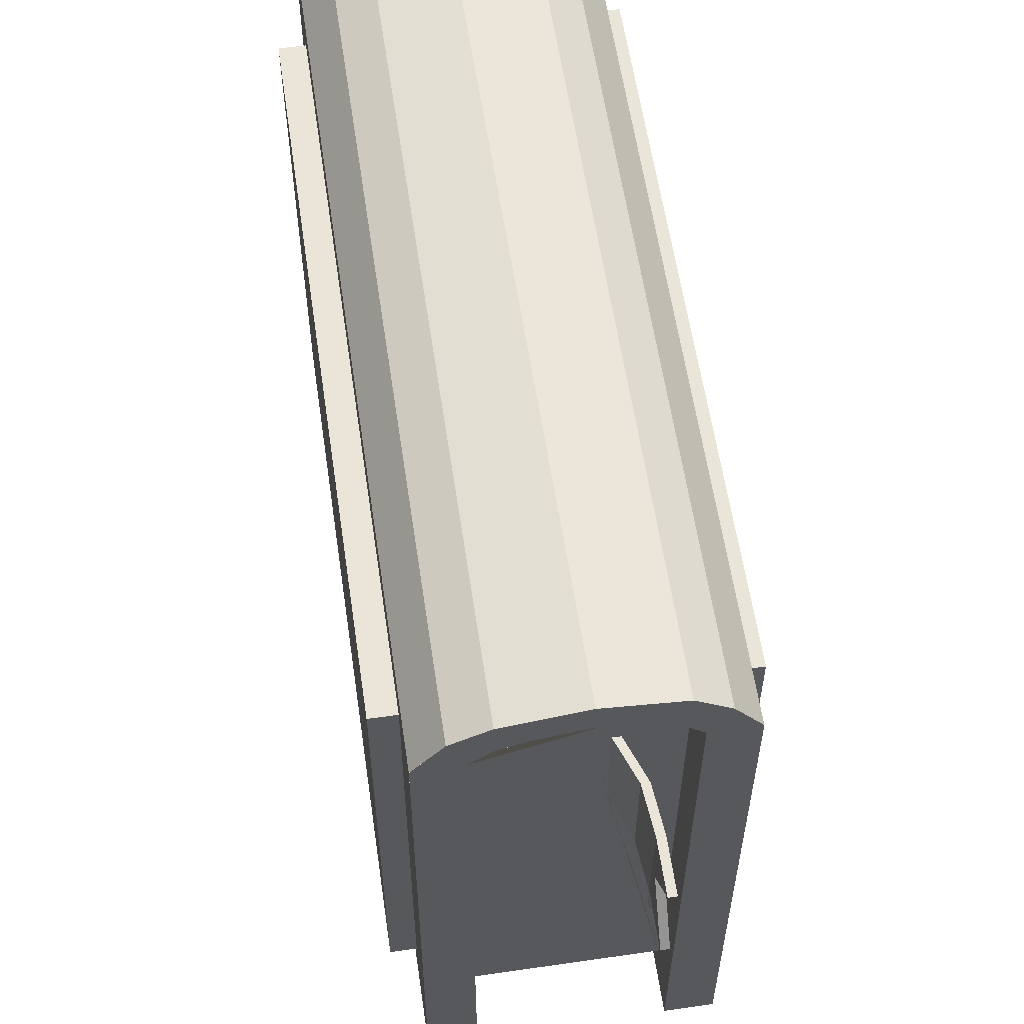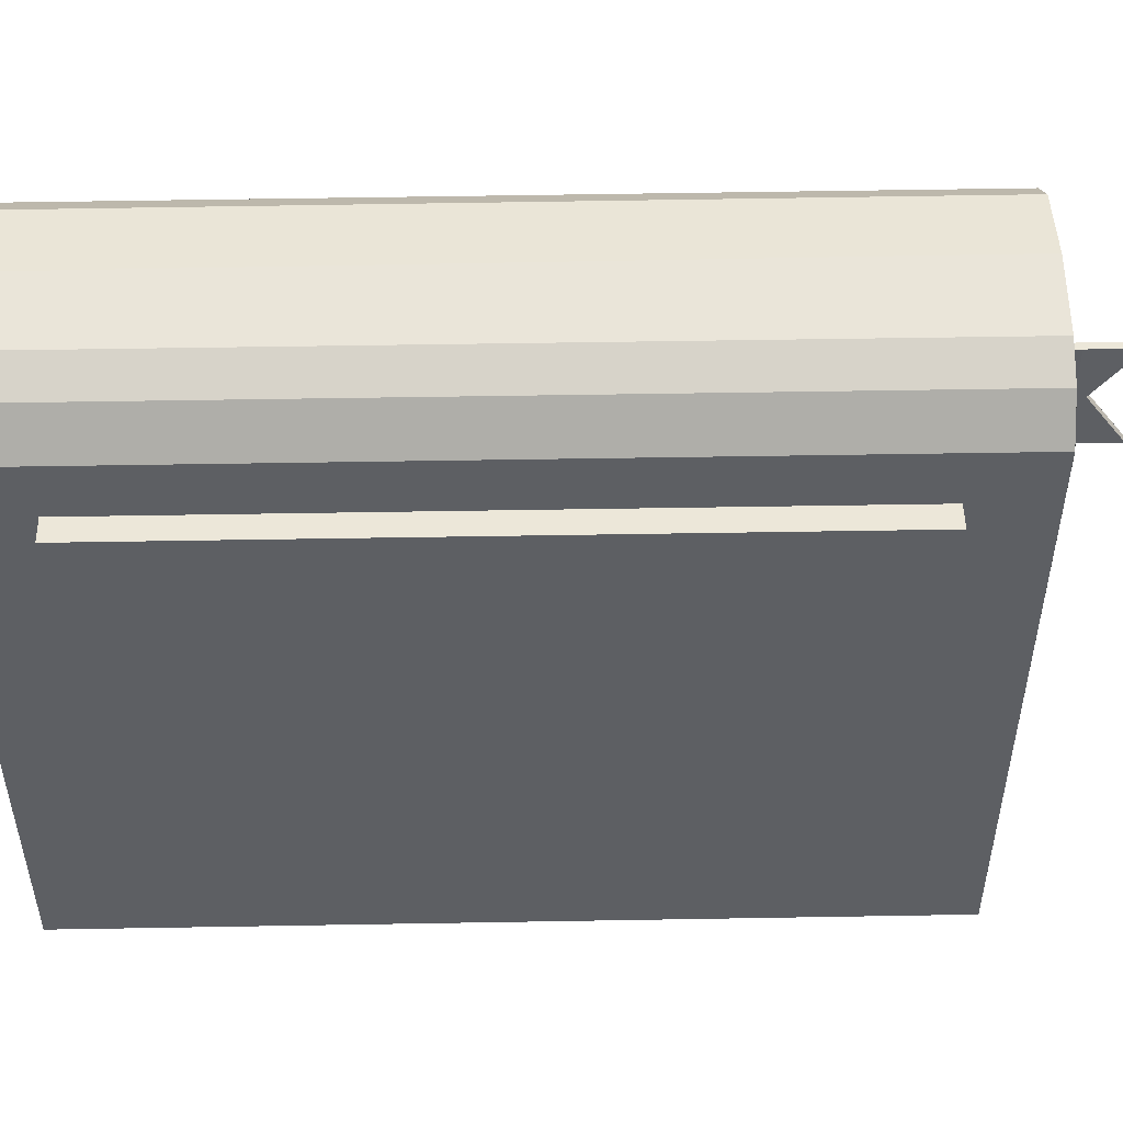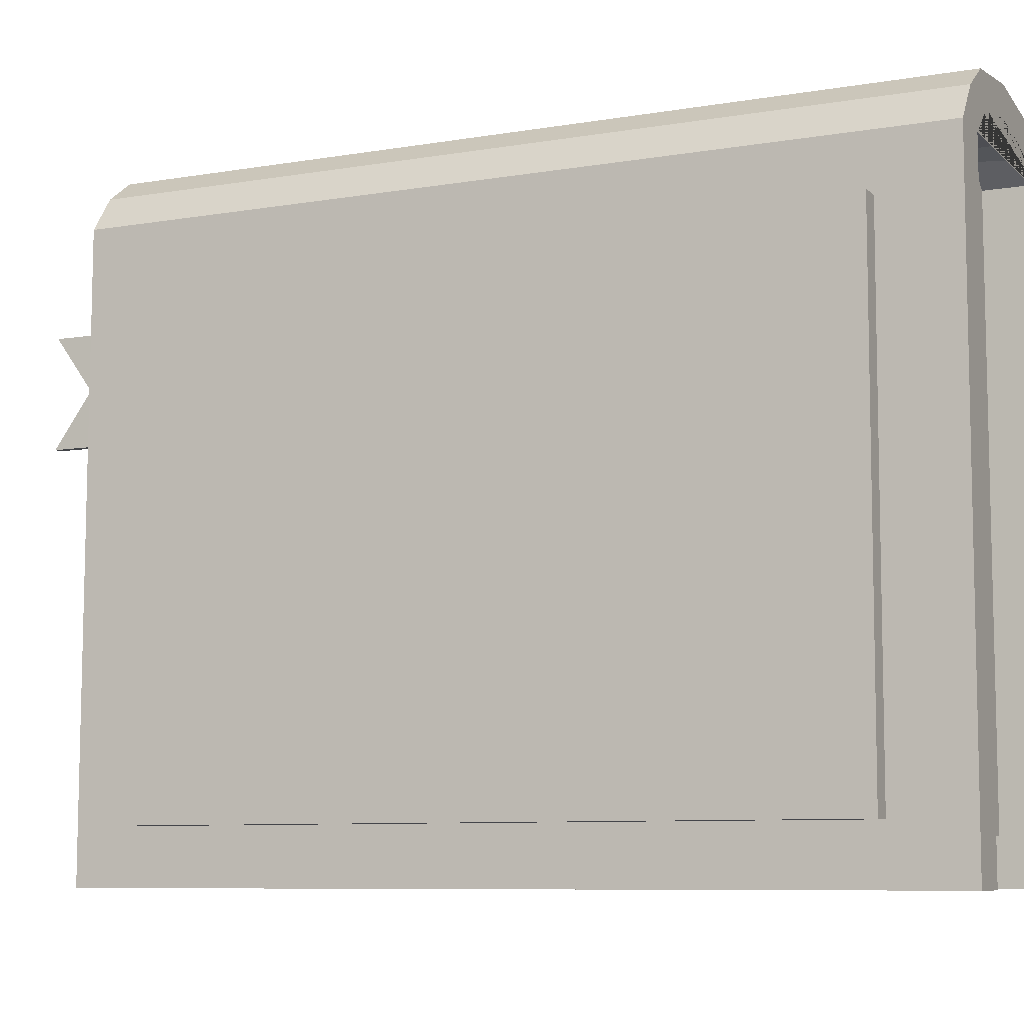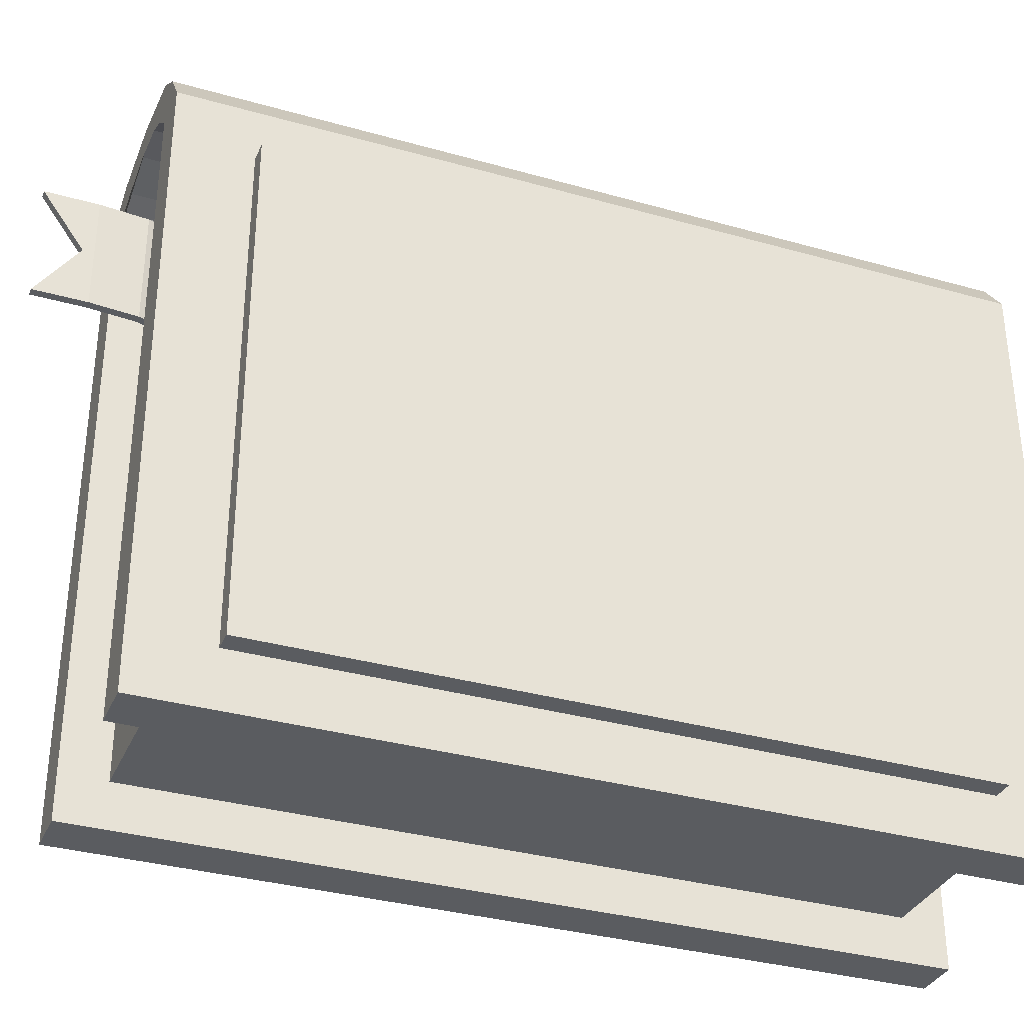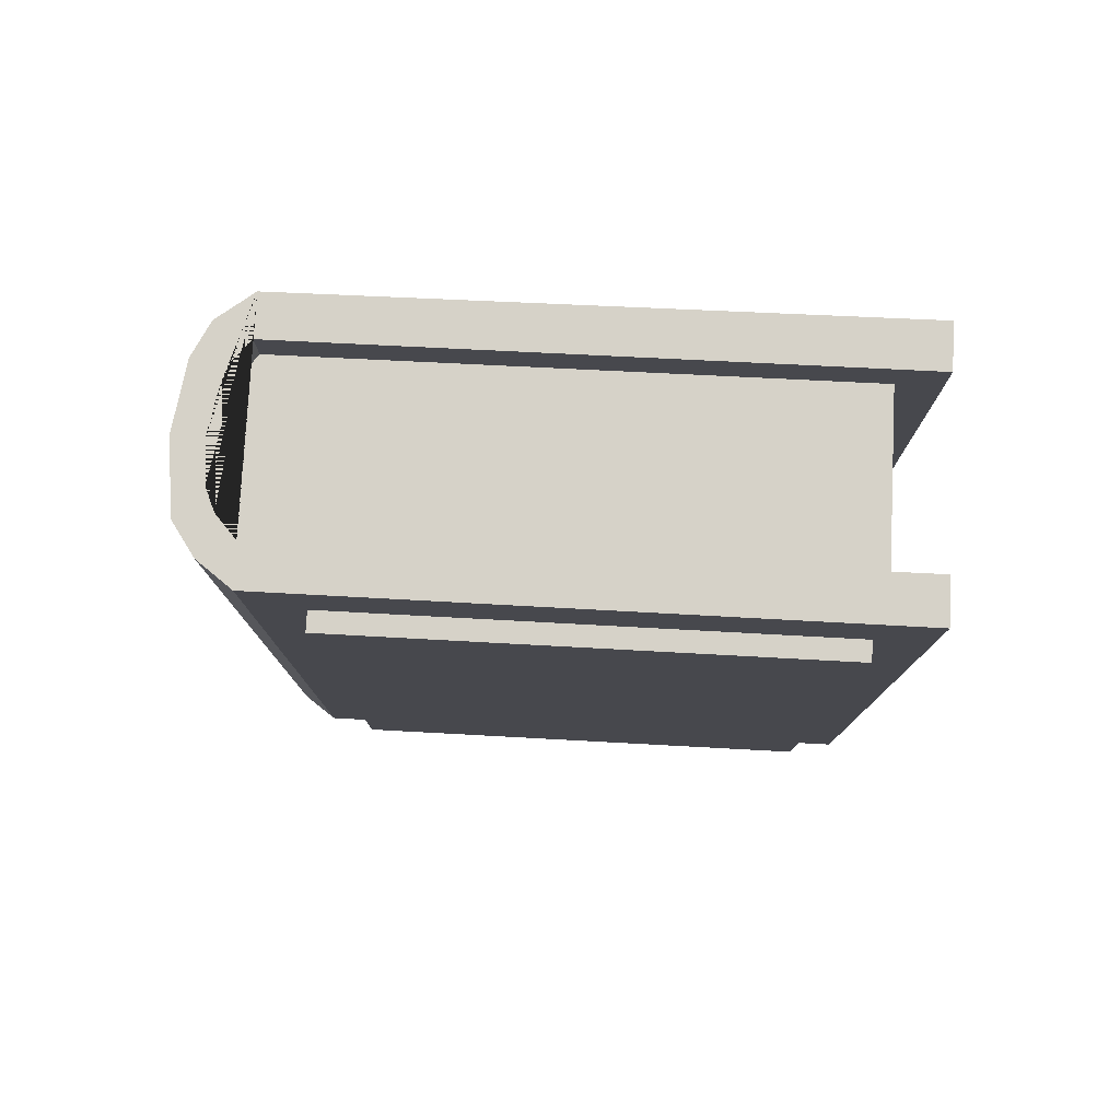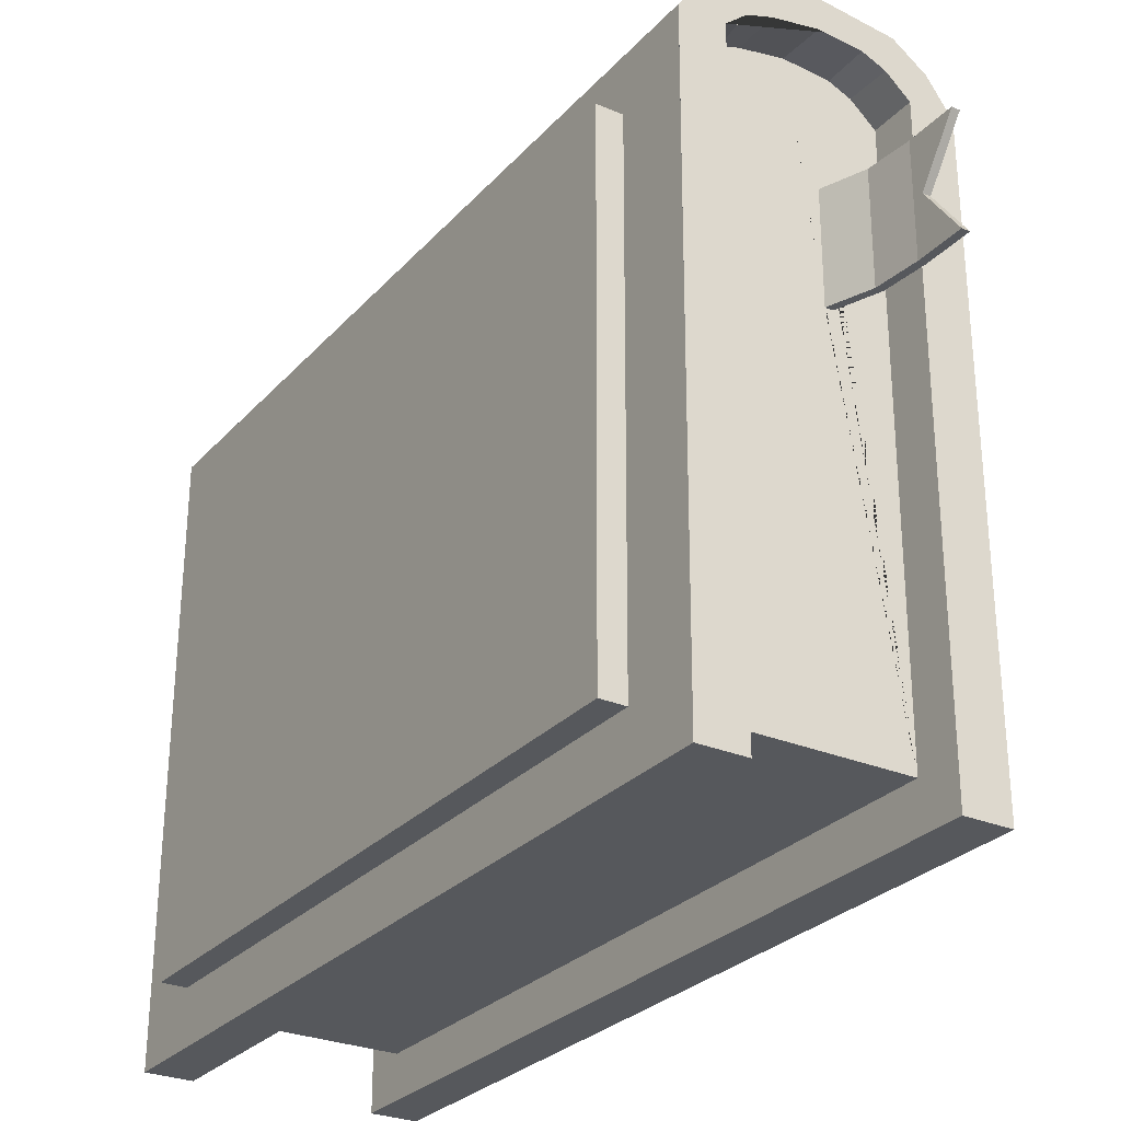
<metadata>
{"format":"obj","ext":"obj","renderer":"f3d","projection":"perspective","resolution":1024,"background":"white","views":[{"elev":59.4,"azim":-8.4,"up":"+Z"},{"elev":50.0,"azim":-91.1,"up":"+Z"},{"elev":-8.1,"azim":115.4,"up":"+Z"},{"elev":-33.8,"azim":68.9,"up":"+Z"},{"elev":78.3,"azim":92.8,"up":"+Y"},{"elev":-28.0,"azim":-32.7,"up":"+Z"}]}
</metadata>
<code>
o Book_Cube.001
v -0.1561 0.3836 0.2906
v -0.1591 0.3836 -0.3339
v -0.1588 0.3063 -0.2773
v -0.1563 0.3063 0.234
v -0.1561 -0.4684 0.2906
v -0.1563 -0.3912 0.234
v -0.1112 0.3836 0.2911
v -0.1112 0.3836 -0.3339
v -0.1591 -0.4685 -0.3339
v -0.1588 -0.3912 -0.2773
v -0.1844 0.3063 -0.2772
v -0.182 0.3063 0.2342
v -0.1271 -0.4685 0.3286
v -0.1271 0.3836 0.3286
v -0.182 -0.3912 0.2342
v -0.1112 -0.4685 -0.3339
v -0.091 0.3836 0.3468
v -0.01919 0.3836 0.358
v 0.05698 0.3836 0.3502
v 0.09086 0.3836 0.3267
v 0.1177 0.3836 0.2906
v 0.07282 0.3836 0.2911
v 0.04895 0.3836 0.3126
v 0.02556 0.3836 0.3225
v -0.01821 0.3836 0.3259
v -0.06459 0.3836 0.3177
v -0.09025 0.3836 0.309
v -0.1112 0.3382 0.2911
v -0.1112 0.3382 -0.2886
v -0.1844 -0.3912 -0.2772
v -0.091 -0.4685 0.3468
v -0.1112 -0.4685 0.2911
v -0.1561 -0.4685 0.2906
v -0.1112 -0.4231 -0.2886
v -0.0149 -0.4684 0.358
v 0.05915 -0.4684 0.3502
v 0.09195 -0.4684 0.3267
v 0.1207 0.3836 -0.3339
v 0.07282 0.3836 -0.3339
v 0.07282 0.3382 0.2911
v 0.0482 0.3382 0.3132
v 0.02641 0.3382 0.3225
v -0.02002 0.3382 0.3259
v -0.06462 0.3382 0.3177
v -0.08499 0.3382 0.3112
v 0.07282 0.3382 -0.2886
v -0.09025 -0.4685 0.309
v -0.1112 -0.4232 0.2911
v 0.07282 -0.4231 -0.2886
v 0.1177 -0.4685 0.2906
v 0.118 0.307 0.2345
v 0.1204 0.307 -0.2778
v 0.1207 -0.4685 -0.3339
v 0.07282 -0.4685 -0.3339
v -0.06459 -0.4685 0.3177
v -0.08499 -0.4232 0.3112
v 0.02556 -0.4685 0.3225
v 0.04895 -0.4685 0.3126
v 0.07282 -0.4685 0.2911
v 0.118 -0.3919 0.2345
v 0.1204 -0.3919 -0.2778
v 0.1392 0.307 0.2347
v 0.1416 0.307 -0.2777
v -0.06462 -0.4232 0.3177
v 0.07282 -0.4232 0.2911
v 0.009806 -0.4232 0.2078
v 0.01784 -0.4232 0.2078
v 0.01784 -0.4232 0.1516
v 0.01784 -0.4232 0.09538
v 0.009803 -0.4232 0.09538
v 0.009804 -0.4232 0.1516
v -0.01821 -0.4685 0.3259
v 0.1392 -0.3919 0.2347
v 0.1416 -0.3919 -0.2777
v -0.02002 -0.4232 0.3259
v 0.02641 -0.4232 0.3225
v 0.0482 -0.4232 0.3132
v 0.02574 -0.466 0.1516
v 0.02574 -0.466 0.09538
v 0.02991 -0.5126 0.09538
v 0.02991 -0.5126 0.1516
v 0.02574 -0.466 0.2078
v 0.02991 -0.5126 0.2078
v 0.03378 -0.466 0.09538
v 0.03795 -0.5126 0.09538
v 0.02991 -0.5639 0.09538
v 0.02991 -0.5233 0.1516
v 0.03378 -0.466 0.2078
v 0.03795 -0.5126 0.2078
v 0.02991 -0.5639 0.2078
v 0.03378 -0.466 0.1516
v 0.03795 -0.5126 0.1516
v 0.03795 -0.5639 0.09538
v 0.03795 -0.5233 0.1516
v 0.03795 -0.5639 0.2078
f 1 2 3 4
f 5 1 4 6
f 2 1 7 8
f 2 9 10 3
f 4 3 11 12
f 9 5 6 10
f 5 13 14 1
f 6 4 12 15
f 9 2 8 16
f 1 14 17 18 19 20 21 22 23 24 25 26 27 7
f 8 7 28 29
f 3 10 30 11
f 12 11 30 15
f 10 6 15 30
f 13 31 17 14
f 9 16 32 33
f 16 8 29 34
f 17 31 35 18
f 18 35 36 19
f 19 36 37 20
f 20 37 50 21
f 21 38 39 22
f 22 40 41 23
f 23 41 42 24
f 24 42 43 25
f 25 43 44 26
f 26 44 45 27
f 27 45 28 7
f 40 46 29 28 45 44 43 42 41
f 16 34 48 32
f 29 46 49 34
f 38 21 51 52
f 38 53 54 39
f 22 39 46 40
f 48 56 47 32
f 39 54 49 46
f 21 50 60 51
f 53 38 52 61
f 52 51 62 63
f 50 59 54 53
f 49 65 66 67 68 69 70
f 75 64 56 48 34 49 70 71 66 65 77 76
f 59 65 49 54
f 36 35 31 13 33 32 47 55 72 57 58 59 50 37
f 50 53 61 60
f 51 60 73 62
f 61 52 63 74
f 74 63 62 73
f 56 64 55 47
f 64 75 72 55
f 59 58 77 65
f 57 72 75 76
f 58 57 76 77
f 60 61 74 73
f 78 79 80 81
f 82 78 81 83
f 70 79 78 71
f 79 84 85 80
f 81 80 86 87
f 88 82 83 89
f 71 78 82 66
f 83 81 87 90
f 69 84 79 70
f 84 91 92 85
f 80 85 93 86
f 87 86 93 94
f 91 88 89 92
f 66 82 88 67
f 89 83 90 95
f 90 87 94 95
f 68 91 84 69
f 85 92 94 93
f 67 88 91 68
f 92 89 95 94

</code>
